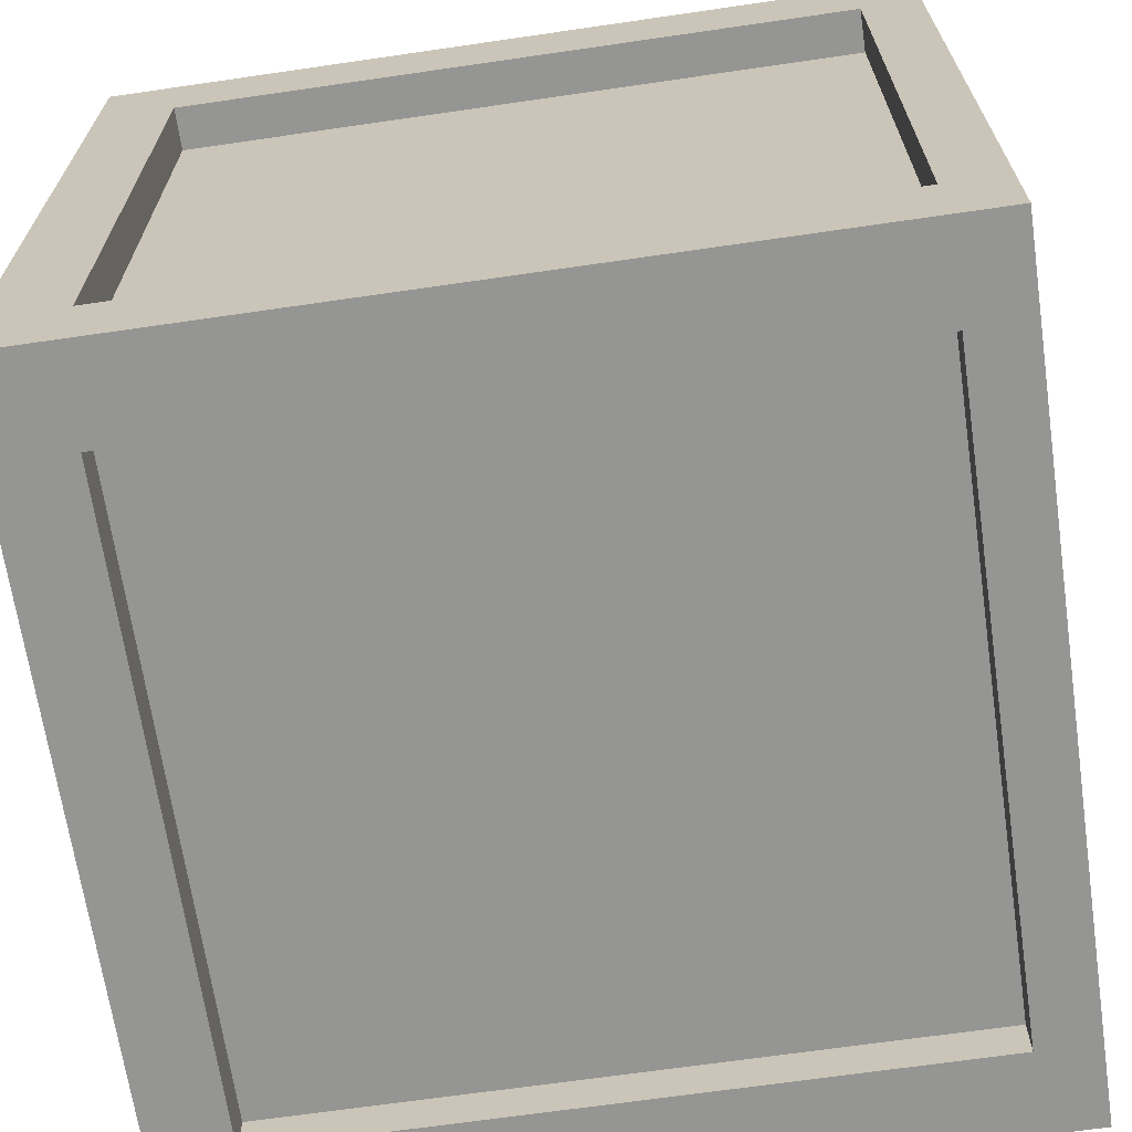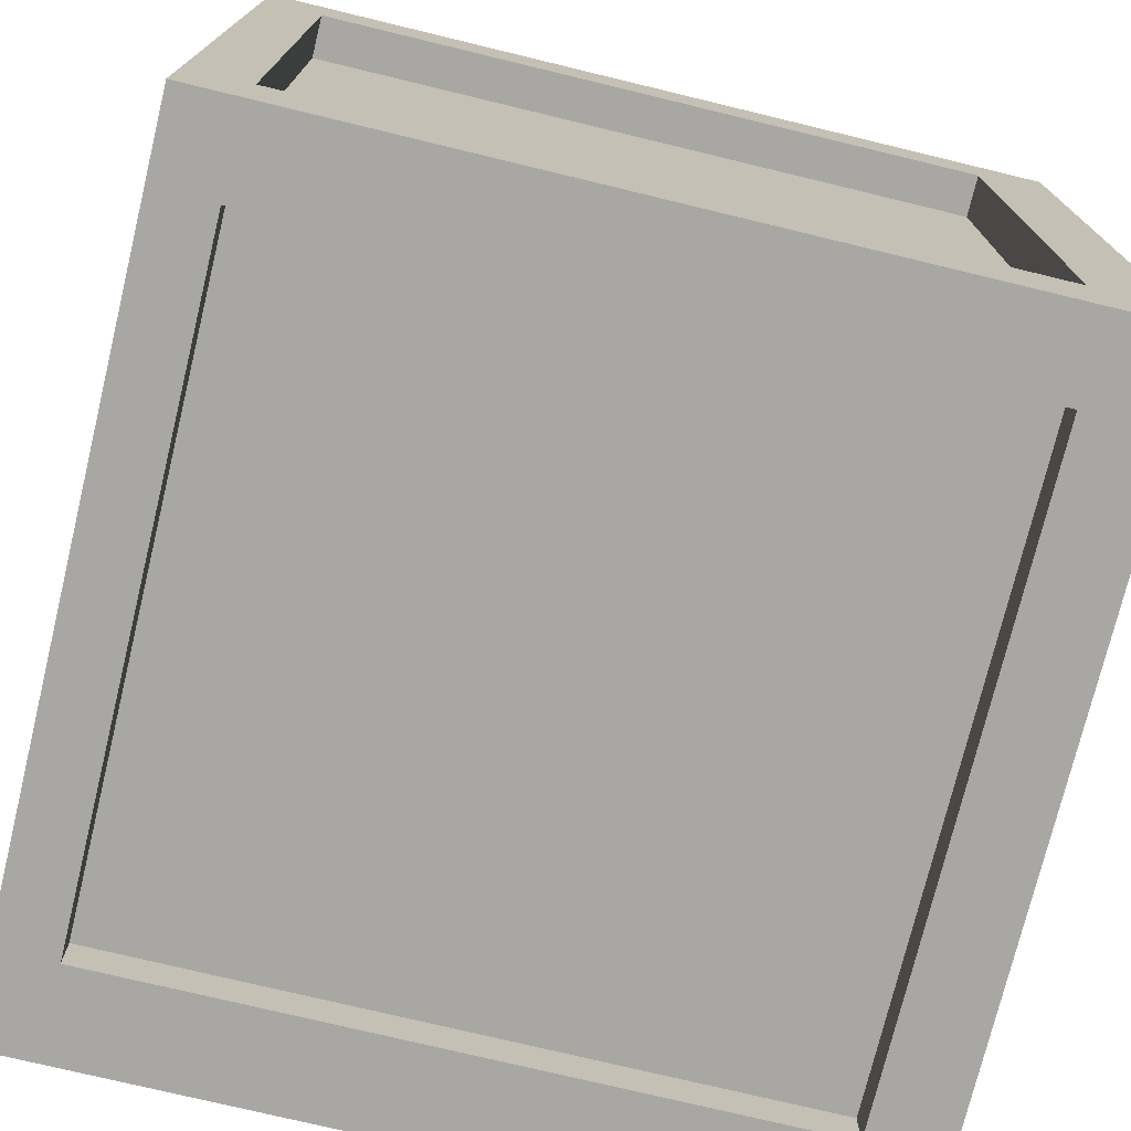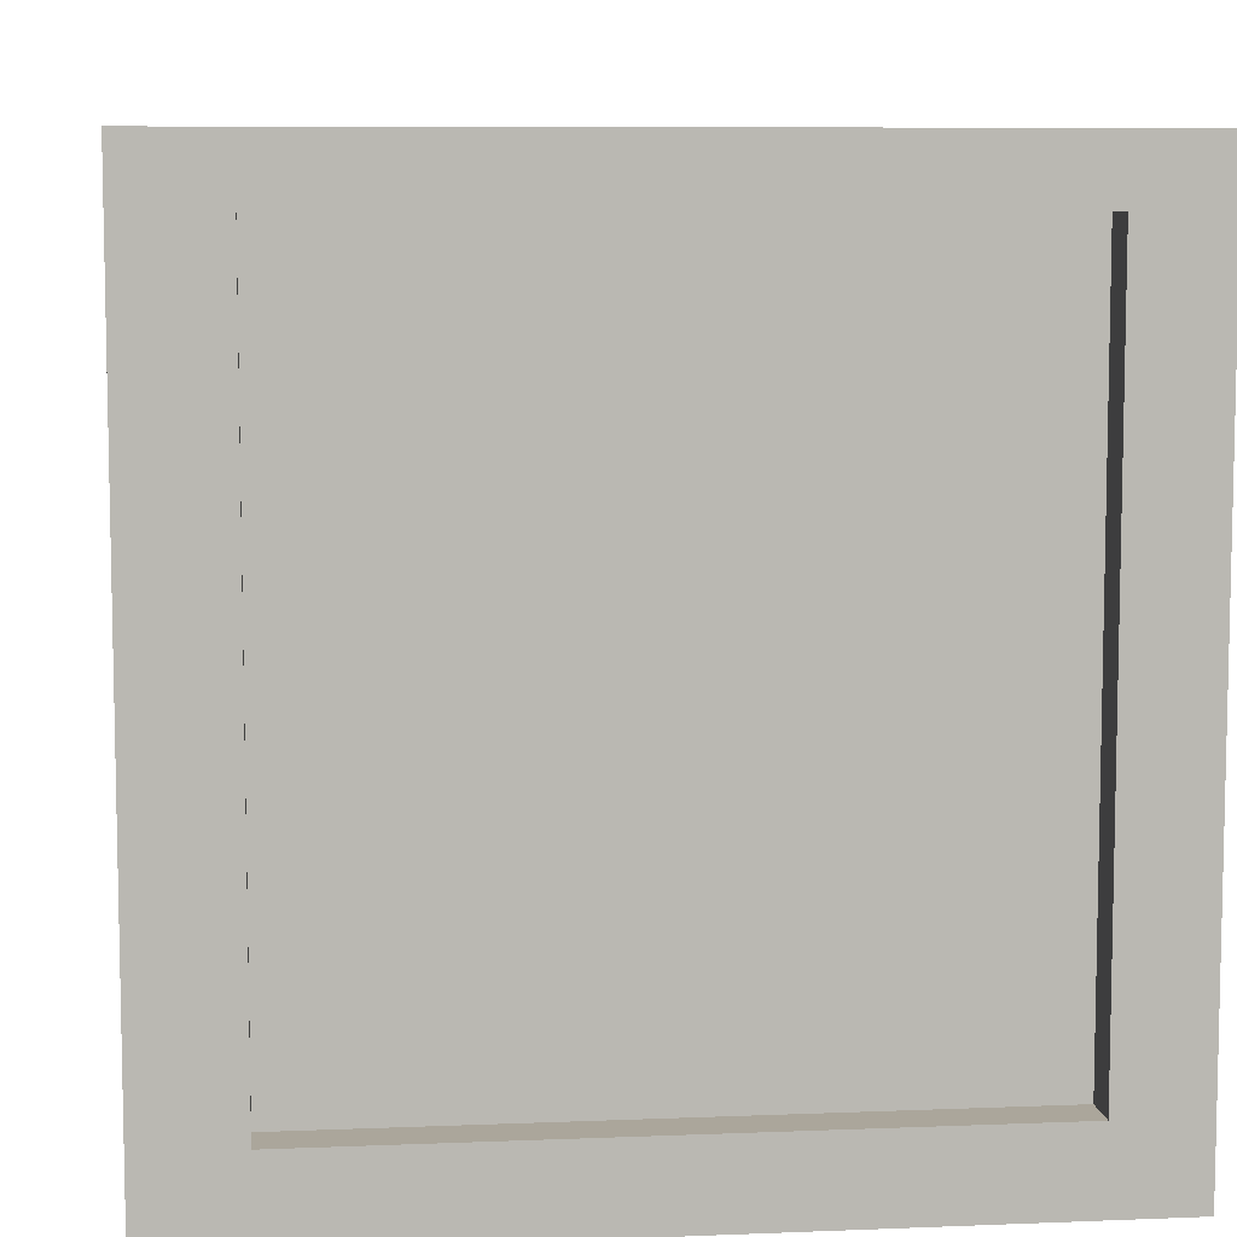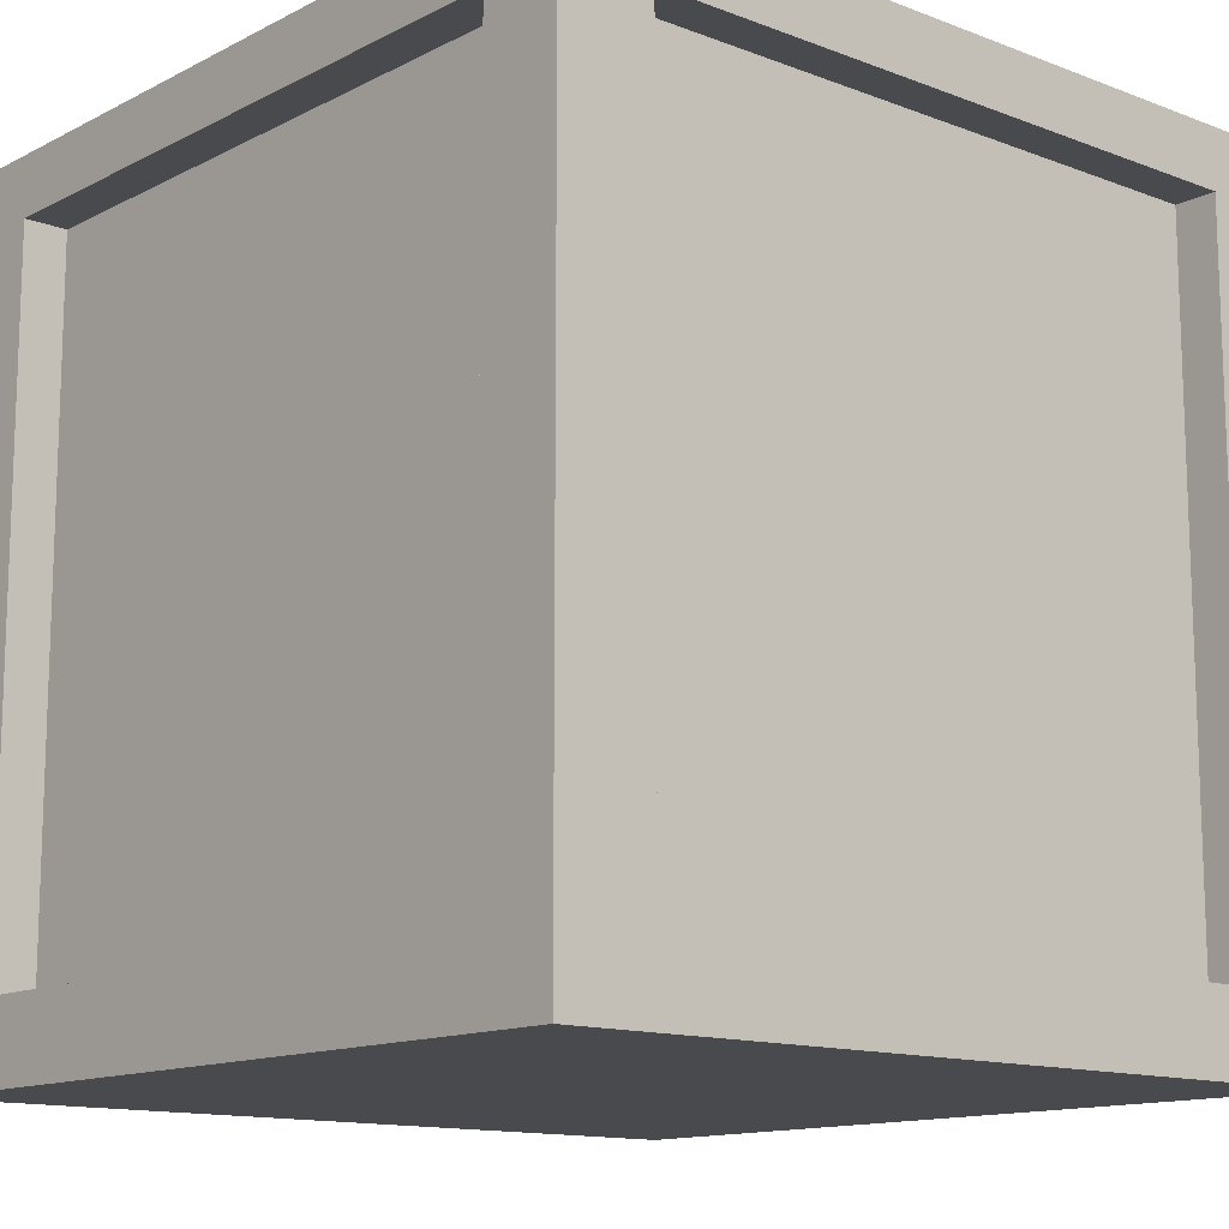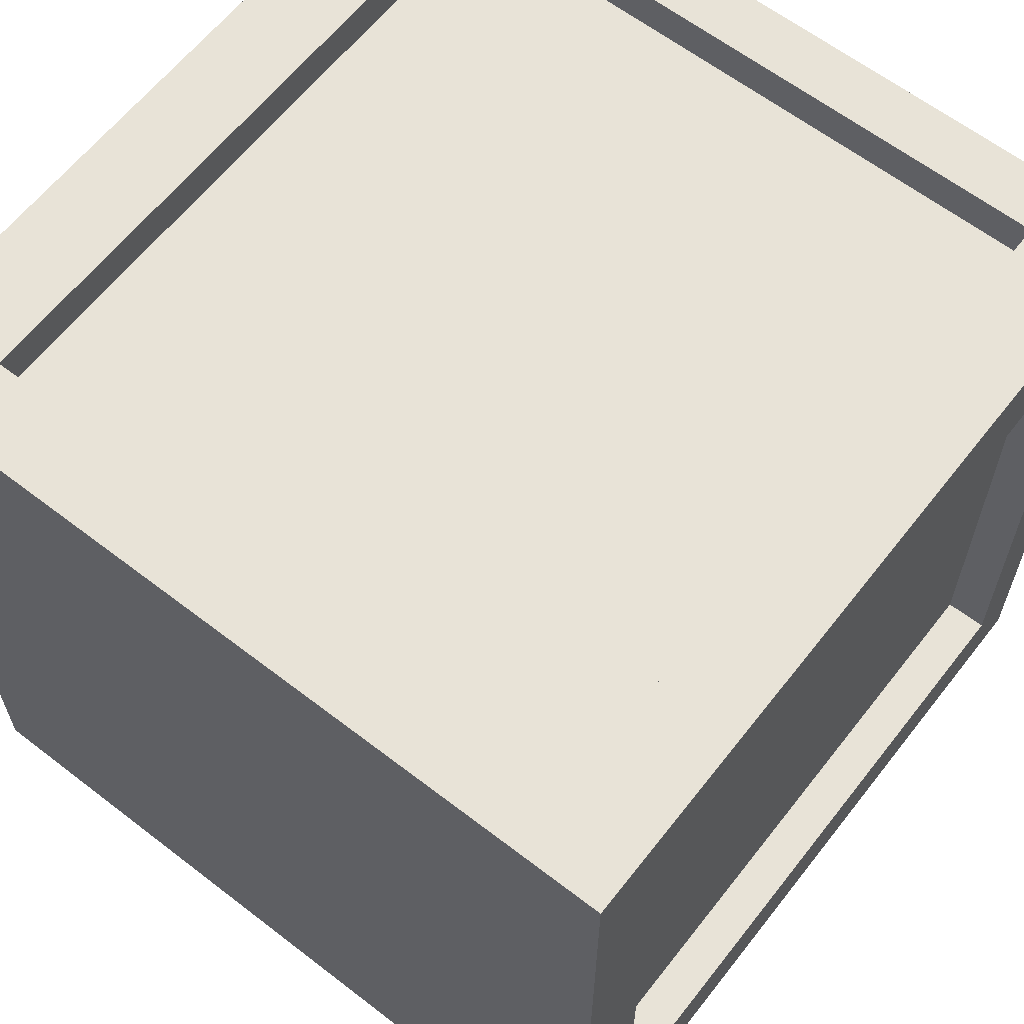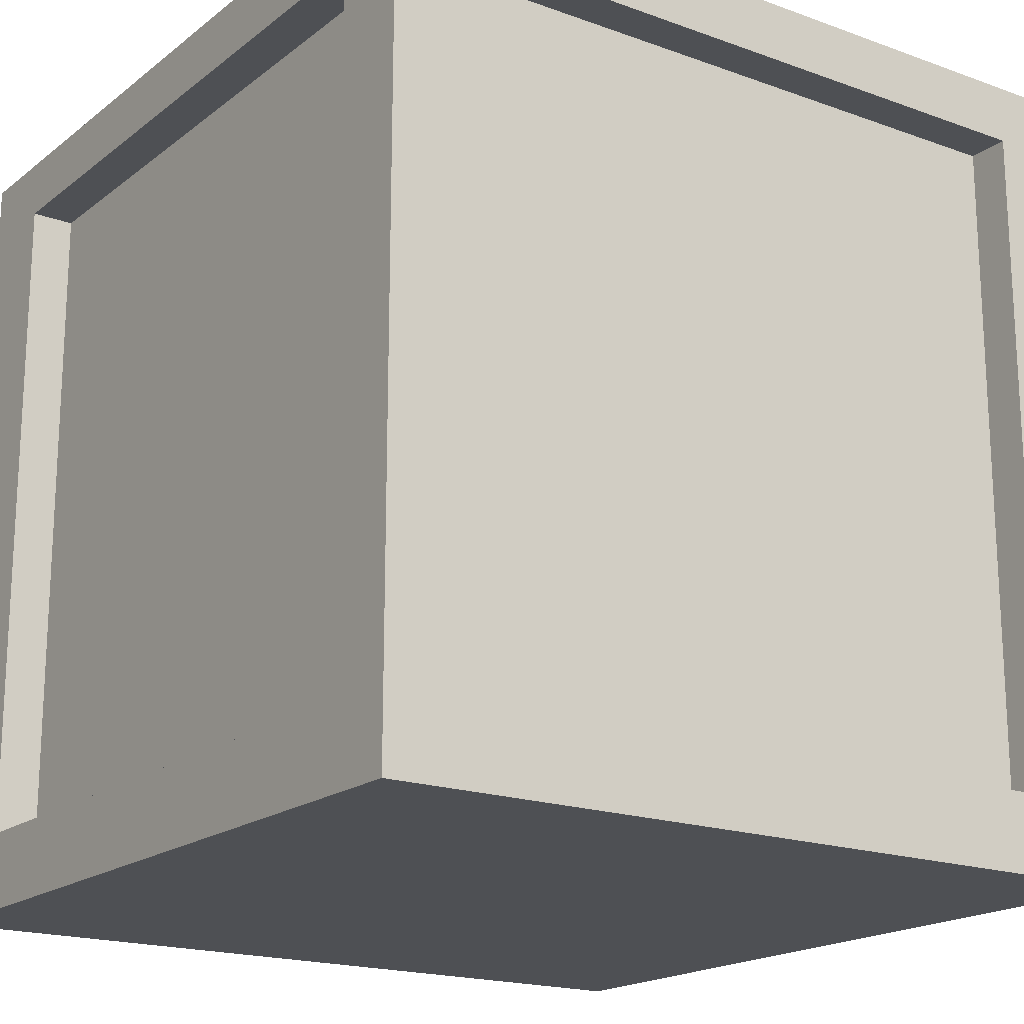
<metadata>
{"format":"obj","ext":"obj","renderer":"f3d","projection":"perspective","resolution":1024,"background":"white","views":[{"elev":-67.3,"azim":98.3,"up":"+Z"},{"elev":-74.6,"azim":-103.6,"up":"+Z"},{"elev":7.9,"azim":-6.5,"up":"+Y"},{"elev":-13.1,"azim":49.0,"up":"+Y"},{"elev":62.4,"azim":38.0,"up":"+Z"},{"elev":-18.5,"azim":-124.9,"up":"+Y"}]}
</metadata>
<code>
g nst_crate_LOD1_
v 27.49 6.776 -31.72
v -0.3574 36.27 -31.72
v 27.49 65.77 -31.72
v 35.48 -2e-06 -35.48
v -35.48 -2e-06 -35.48
v -28.2 6.776 -35.48
v 27.49 6.776 -35.48
v -35.48 70.95 -35.48
v -28.2 65.77 -35.48
v 35.48 70.95 -35.48
v 27.49 65.77 -35.48
v 27.49 6.776 -35.48
v -28.2 6.776 -35.48
v -28.2 6.776 -31.72
v 27.49 6.776 -31.72
v -28.2 6.776 -35.48
v -28.2 65.77 -35.48
v -28.2 65.77 -31.72
v -28.2 6.776 -31.72
v -28.2 65.77 -35.48
v 27.49 65.77 -35.48
v 27.49 65.77 -31.72
v -28.2 65.77 -31.72
v 27.49 65.77 -35.48
v 27.49 6.776 -35.48
v 27.49 6.776 -31.72
v 27.49 65.77 -31.72
v 27.49 67.19 -28.7
v -0.3574 67.19 0.7969
v 27.49 67.19 30.29
v 35.48 70.95 -35.48
v -35.48 70.95 -35.48
v -28.2 70.95 -28.7
v 27.49 70.95 -28.7
v -35.48 70.95 35.48
v -28.2 70.95 30.29
v 35.48 70.95 35.48
v 27.49 70.95 30.29
v 27.49 70.95 -28.7
v -28.2 70.95 -28.7
v -28.2 67.19 -28.7
v 27.49 67.19 -28.7
v -28.2 70.95 -28.7
v -28.2 70.95 30.29
v -28.2 67.19 30.29
v -28.2 67.19 -28.7
v -28.2 70.95 30.29
v 27.49 70.95 30.29
v 27.49 67.19 30.29
v -28.2 67.19 30.29
v 27.49 70.95 30.29
v 27.49 70.95 -28.7
v 27.49 67.19 -28.7
v 27.49 67.19 30.29
v -31.72 6.776 -27.49
v -31.72 36.27 0.3574
v -31.72 65.77 -27.49
v -35.48 5e-06 -35.48
v -35.48 2e-06 35.48
v -35.48 6.776 28.2
v -35.48 6.776 -27.49
v -35.48 70.95 35.48
v -35.48 65.77 28.2
v -35.48 70.95 -35.48
v -35.48 65.77 -27.49
v -35.48 6.776 -27.49
v -35.48 6.776 28.2
v -31.72 6.776 28.2
v -31.72 6.776 -27.49
v -35.48 6.776 28.2
v -35.48 65.77 28.2
v -31.72 65.77 28.2
v -31.72 6.776 28.2
v -35.48 65.77 28.2
v -35.48 65.77 -27.49
v -31.72 65.77 -27.49
v -31.72 65.77 28.2
v -35.48 65.77 -27.49
v -35.48 6.776 -27.49
v -31.72 6.776 -27.49
v -31.72 65.77 -27.49
v -27.49 6.776 31.72
v 0.3574 36.27 31.72
v -27.49 65.77 31.72
v -35.48 -2e-06 35.48
v 35.48 -2e-06 35.48
v 28.2 6.776 35.48
v -27.49 6.776 35.48
v 35.48 70.95 35.48
v 28.2 65.77 35.48
v -35.48 70.95 35.48
v -27.49 65.77 35.48
v -27.49 6.776 35.48
v 28.2 6.776 35.48
v 28.2 6.776 31.72
v -27.49 6.776 31.72
v 28.2 6.776 35.48
v 28.2 65.77 35.48
v 28.2 65.77 31.72
v 28.2 6.776 31.72
v 28.2 65.77 35.48
v -27.49 65.77 35.48
v -27.49 65.77 31.72
v 28.2 65.77 31.72
v -27.49 65.77 35.48
v -27.49 6.776 35.48
v -27.49 6.776 31.72
v -27.49 65.77 31.72
v 31.72 6.776 27.49
v 31.72 36.27 -0.3574
v 31.72 65.77 27.49
v 35.48 -2e-06 35.48
v 35.48 2e-06 -35.48
v 35.48 6.776 -28.2
v 35.48 6.776 27.49
v 35.48 70.95 -35.48
v 35.48 65.77 -28.2
v 35.48 70.95 35.48
v 35.48 65.77 27.49
v 35.48 6.776 27.49
v 35.48 6.776 -28.2
v 31.72 6.776 -28.2
v 31.72 6.776 27.49
v 35.48 6.776 -28.2
v 35.48 65.77 -28.2
v 31.72 65.77 -28.2
v 31.72 6.776 -28.2
v 35.48 65.77 -28.2
v 35.48 65.77 27.49
v 31.72 65.77 27.49
v 31.72 65.77 -28.2
v 35.48 65.77 27.49
v 35.48 6.776 27.49
v 31.72 6.776 27.49
v 31.72 65.77 27.49
v -28.2 67.19 -28.7
v -28.2 67.19 30.29
v 31.72 6.776 -28.2
v 31.72 65.77 -28.2
v 28.2 6.776 31.72
v 28.2 65.77 31.72
v -31.72 6.776 28.2
v -31.72 65.77 28.2
v -28.2 6.776 -31.72
v -28.2 65.77 -31.72
v 35.48 -2e-06 35.48
v -2e-06 0 -6e-06
v 35.48 2e-06 -35.48
v -35.48 -2e-06 35.48
v -35.48 2e-06 -35.48
f 14 12 13
f 12 14 15
f 35 36 32
f 33 32 36
f 32 33 31
f 34 31 33
f 31 34 37
f 38 37 34
f 38 35 37
f 35 38 36
f 10 11 8
f 9 8 11
f 8 9 5
f 6 5 9
f 5 6 4
f 7 4 6
f 7 10 4
f 10 7 11
f 61 58 60
f 59 60 58
f 60 59 63
f 62 63 59
f 63 62 65
f 64 65 62
f 61 64 58
f 64 61 65
f 91 92 89
f 90 89 92
f 89 90 86
f 87 86 90
f 86 87 85
f 88 85 87
f 88 91 85
f 91 88 92
f 28 136 29
f 137 29 136
f 29 137 30
f 28 29 30
f 109 138 110
f 139 110 138
f 110 139 111
f 109 110 111
f 140 141 83
f 84 83 141
f 83 84 82
f 82 140 83
f 1 144 2
f 145 2 144
f 2 145 3
f 1 2 3
f 147 146 149
f 146 147 148
f 150 148 147
f 149 150 147
f 18 16 17
f 16 18 19
f 22 20 21
f 20 22 23
f 26 24 25
f 24 26 27
f 41 39 40
f 39 41 42
f 45 43 44
f 43 45 46
f 49 47 48
f 47 49 50
f 53 51 52
f 51 53 54
f 56 55 142
f 55 56 57
f 143 57 56
f 142 143 56
f 68 66 67
f 66 68 69
f 72 70 71
f 70 72 73
f 76 74 75
f 74 76 77
f 80 78 79
f 78 80 81
f 95 93 94
f 93 95 96
f 99 97 98
f 97 99 100
f 103 101 102
f 101 103 104
f 107 105 106
f 105 107 108
f 122 120 121
f 120 122 123
f 126 124 125
f 124 126 127
f 130 128 129
f 128 130 131
f 134 132 133
f 132 134 135
f 113 114 112
f 115 112 114
f 112 115 118
f 119 118 115
f 118 119 116
f 117 116 119
f 117 113 116
f 113 117 114

</code>
